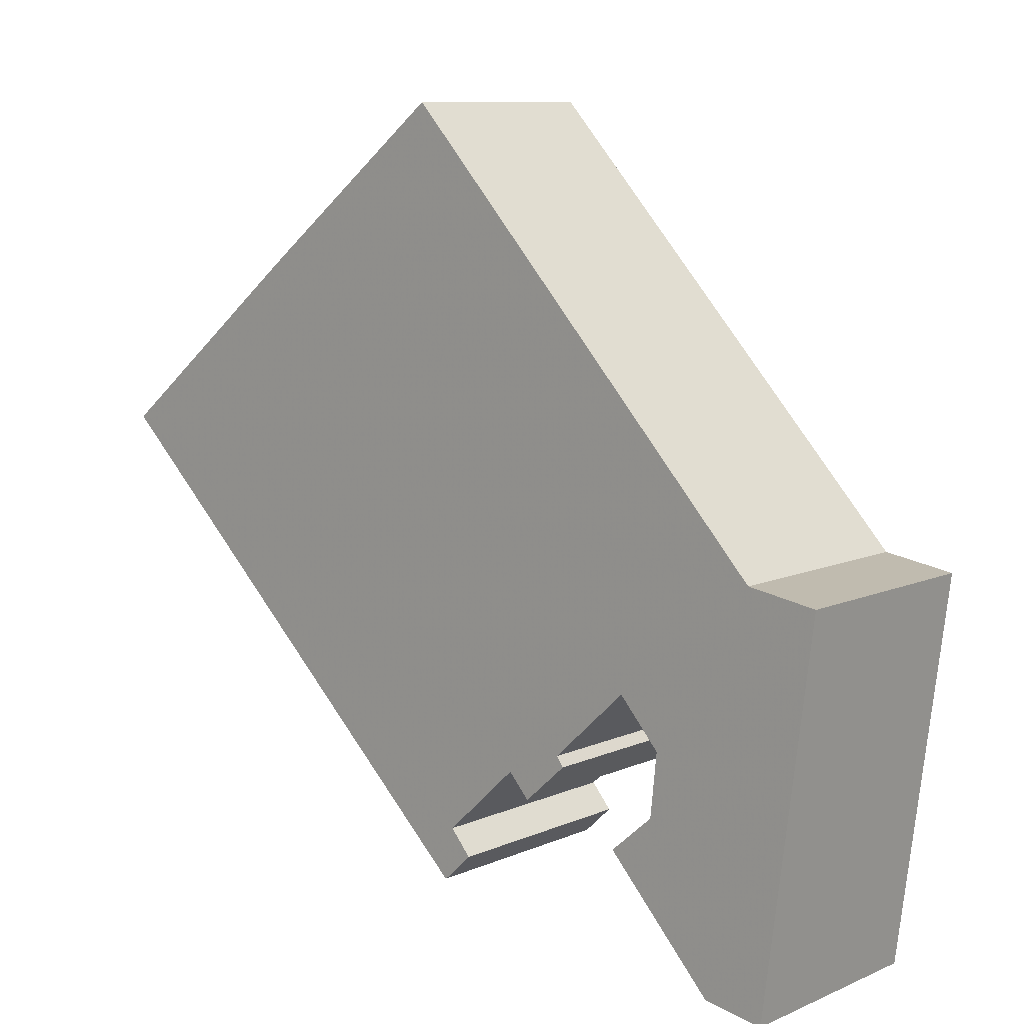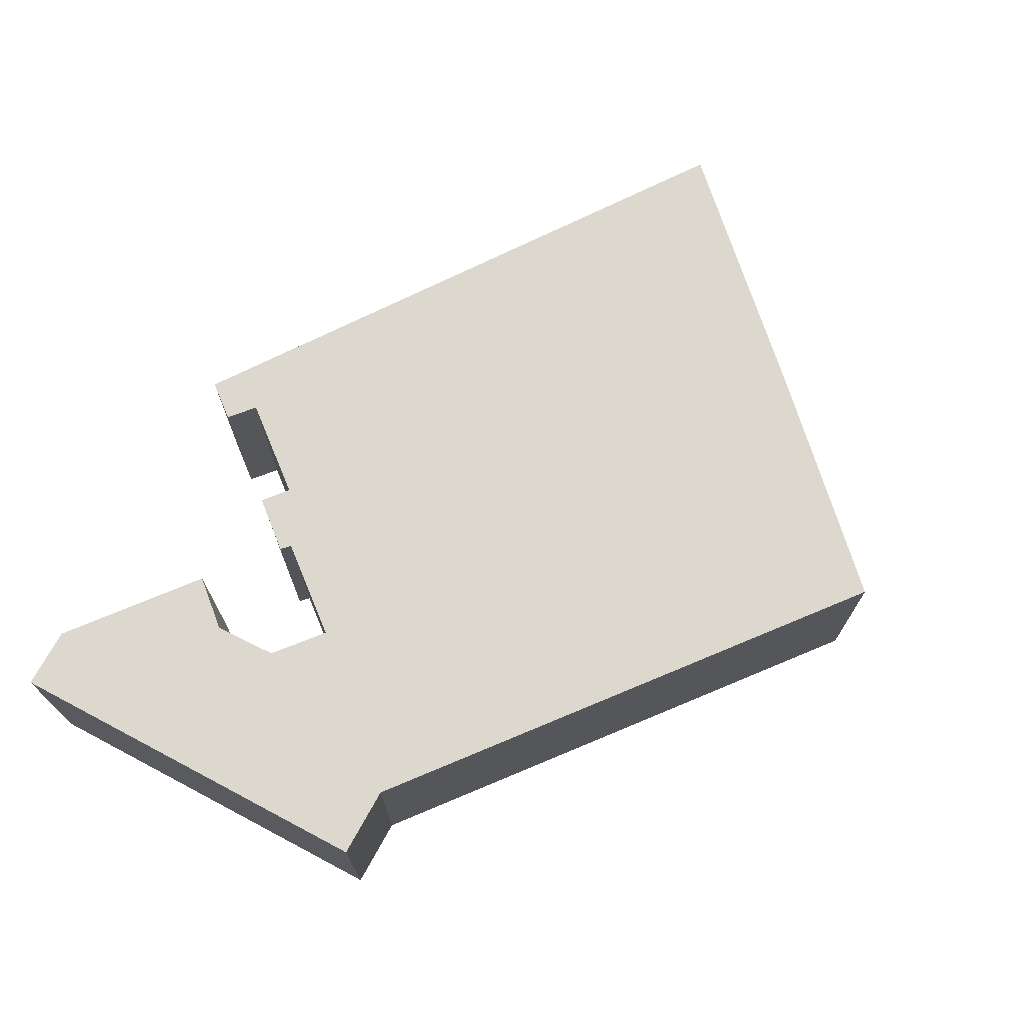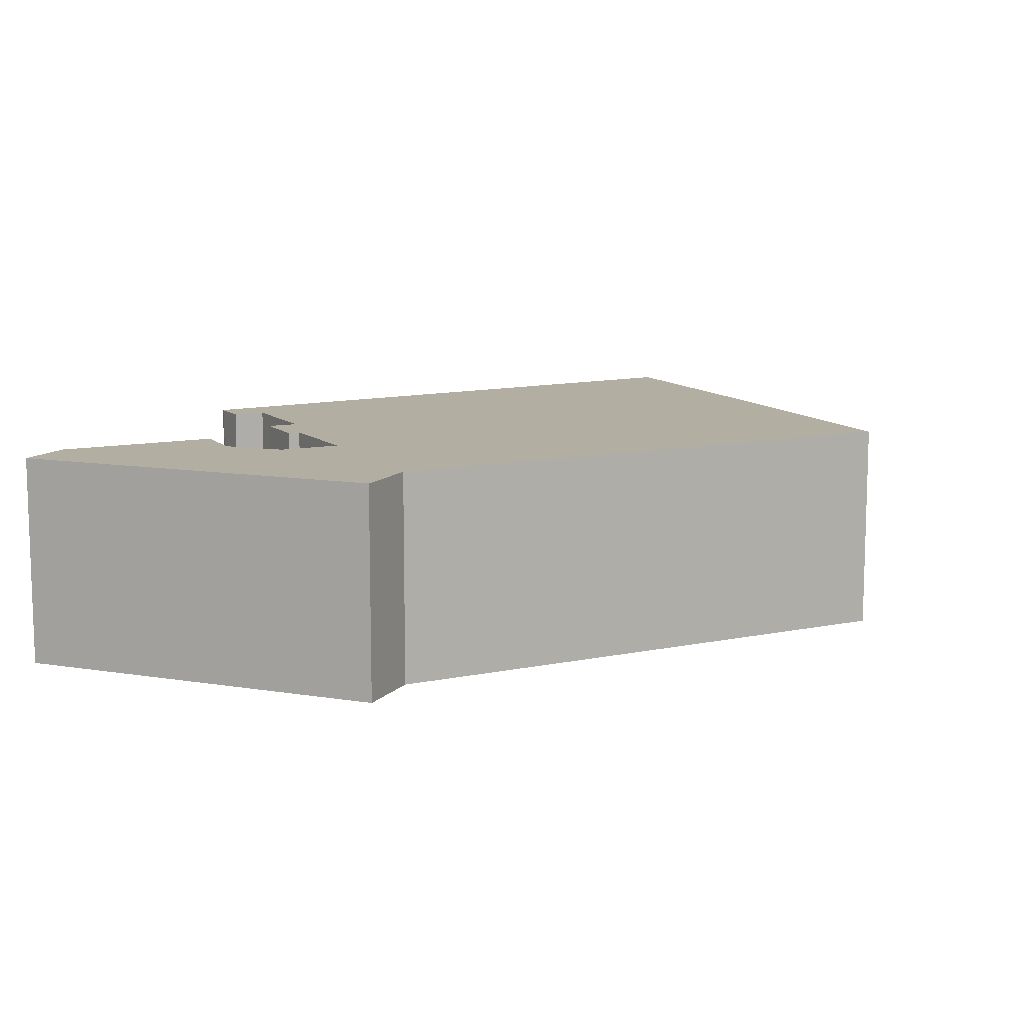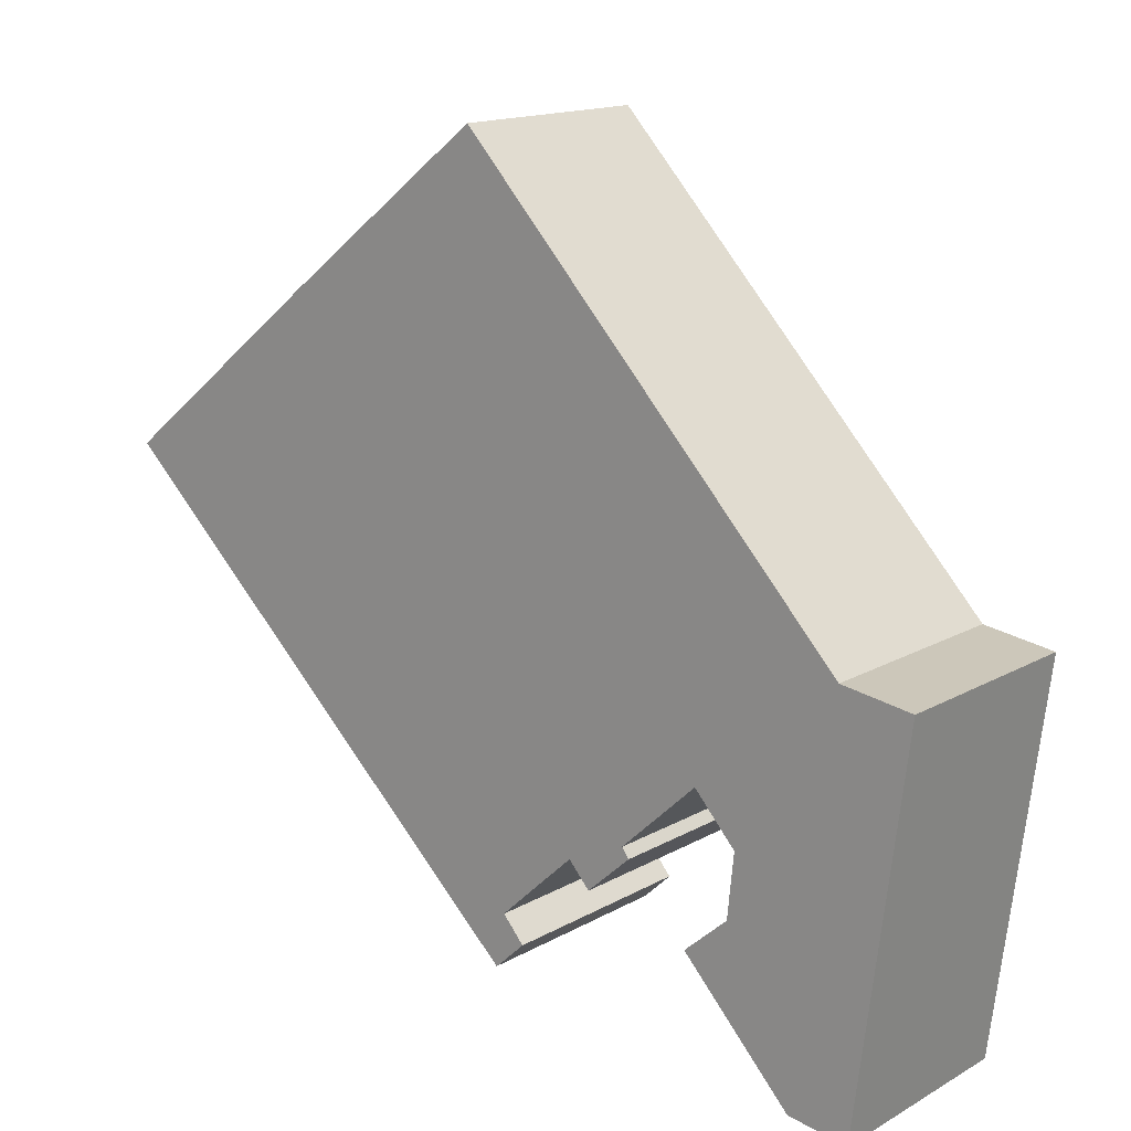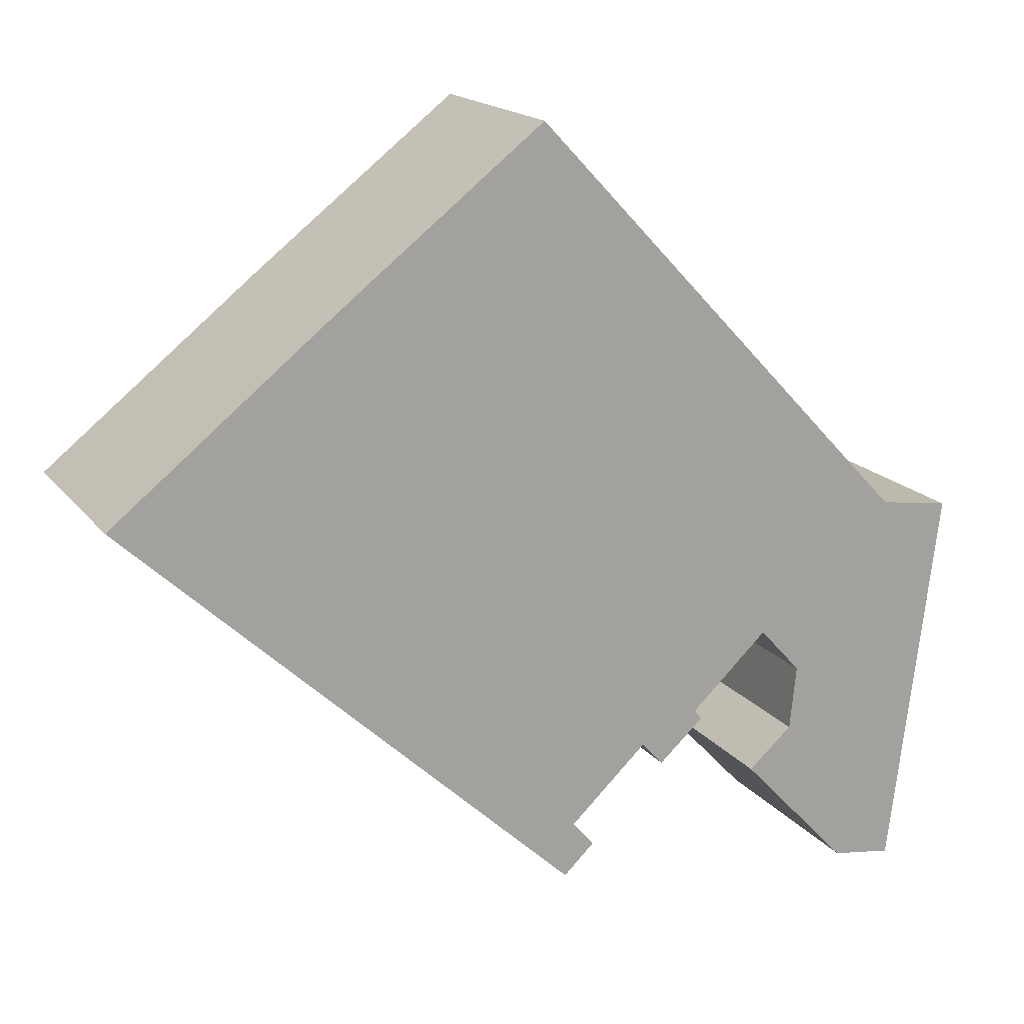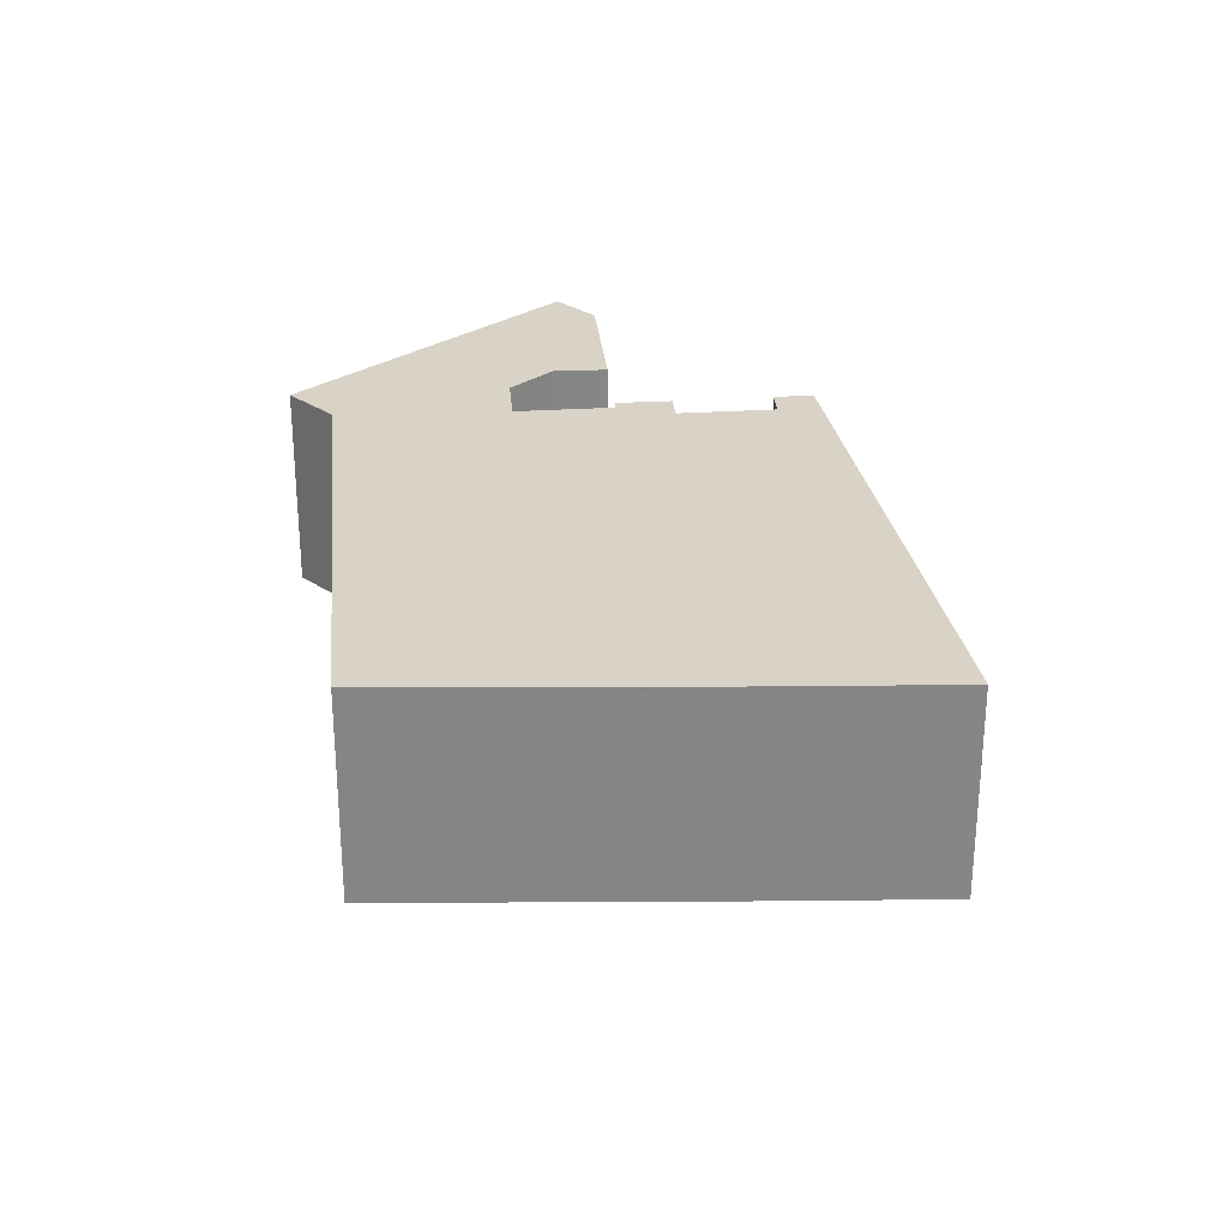
<metadata>
{"format":"obj","ext":"obj","renderer":"f3d","projection":"perspective","resolution":1024,"background":"white","views":[{"elev":9.8,"azim":-137.8,"up":"+Z"},{"elev":72.1,"azim":-69.4,"up":"+Y"},{"elev":10.7,"azim":-74.7,"up":"+Y"},{"elev":15.3,"azim":-139.8,"up":"+Z"},{"elev":17.2,"azim":155.0,"up":"+Z"},{"elev":28.1,"azim":37.7,"up":"+Y"}]}
</metadata>
<code>
g default
v -31.99 0 -1.346
v -30.36 0 -14.03
v -28.42 0 -29.13
v -24.03 0 -28.48
v -16.06 0 -20
v -19.26 0 -17.18
v -19.73 0 -12.58
v -16.71 0 -9.251
v -11.13 0 -14.48
v -11.65 0 -15.18
v -8.433 0 -18.11
v -6.868 0 -16.4
v -1.317 0 -21.62
v -2.882 0 -23.41
v -0.8265 0 -25.36
v -0.6217 0 -25.52
v -0.4169 0 -25.31
v 18.94 0 -7.272
v 31.99 0 4.892
v 17.81 0 16.22
v 16.41 0 17.35
v 14.84 0 18.57
v 1.243 0 29.13
v -6.839 0 20.58
v -12.51 0 14.59
v -26.86 0 -0.5894
v -31.99 15.48 -1.346
v -30.36 15.48 -14.03
v -28.42 15.48 -29.13
v -24.03 15.48 -28.48
v -16.06 15.48 -20
v -19.26 15.48 -17.18
v -19.73 15.48 -12.58
v -16.71 15.48 -9.251
v -11.13 15.48 -14.48
v -11.65 15.48 -15.18
v -8.433 15.48 -18.11
v -6.868 15.48 -16.4
v -1.317 15.48 -21.62
v -2.882 15.48 -23.41
v -0.8265 15.48 -25.36
v -0.6217 15.48 -25.52
v -0.4169 15.48 -25.31
v 18.94 15.48 -7.272
v 31.99 15.48 4.892
v 17.81 15.48 16.22
v 16.41 15.48 17.35
v 14.84 15.48 18.57
v 1.243 15.48 29.13
v -6.839 15.48 20.58
v -12.51 15.48 14.59
v -26.86 15.48 -0.5894
f 22 24 23
f 21 24 22
f 20 24 21
f 24 20 25
f 19 25 20
f 25 19 26
f 26 19 1
f 18 1 19
f 8 1 18
f 7 1 8
f 1 7 2
f 6 2 7
f 5 2 6
f 4 2 5
f 2 4 3
f 8 18 9
f 9 18 10
f 10 18 12
f 12 18 13
f 13 18 14
f 17 14 18
f 14 17 15
f 16 15 17
f 10 12 11
f 48 50 49
f 47 50 48
f 46 50 47
f 50 46 51
f 45 51 46
f 51 45 52
f 52 45 27
f 44 27 45
f 34 27 44
f 33 27 34
f 27 33 28
f 32 28 33
f 31 28 32
f 30 28 31
f 28 30 29
f 34 44 35
f 35 44 36
f 36 44 38
f 38 44 39
f 39 44 40
f 43 40 44
f 40 43 41
f 42 41 43
f 36 38 37
f 24 23 49
f 49 50 24
f 23 22 48
f 48 49 23
f 22 21 47
f 47 48 22
f 21 20 46
f 46 47 21
f 25 24 50
f 50 51 25
f 20 19 45
f 45 46 20
f 26 25 51
f 51 52 26
f 1 26 52
f 52 27 1
f 19 18 44
f 44 45 19
f 8 7 33
f 33 34 8
f 2 1 27
f 27 28 2
f 7 6 32
f 32 33 7
f 6 5 31
f 31 32 6
f 5 4 30
f 30 31 5
f 4 3 29
f 29 30 4
f 3 2 28
f 28 29 3
f 9 8 34
f 34 35 9
f 10 9 35
f 35 36 10
f 13 12 38
f 38 39 13
f 14 13 39
f 39 40 14
f 18 17 43
f 43 44 18
f 15 14 40
f 40 41 15
f 16 15 41
f 41 42 16
f 17 16 42
f 42 43 17
f 12 11 37
f 37 38 12
f 11 10 36
f 36 37 11

</code>
